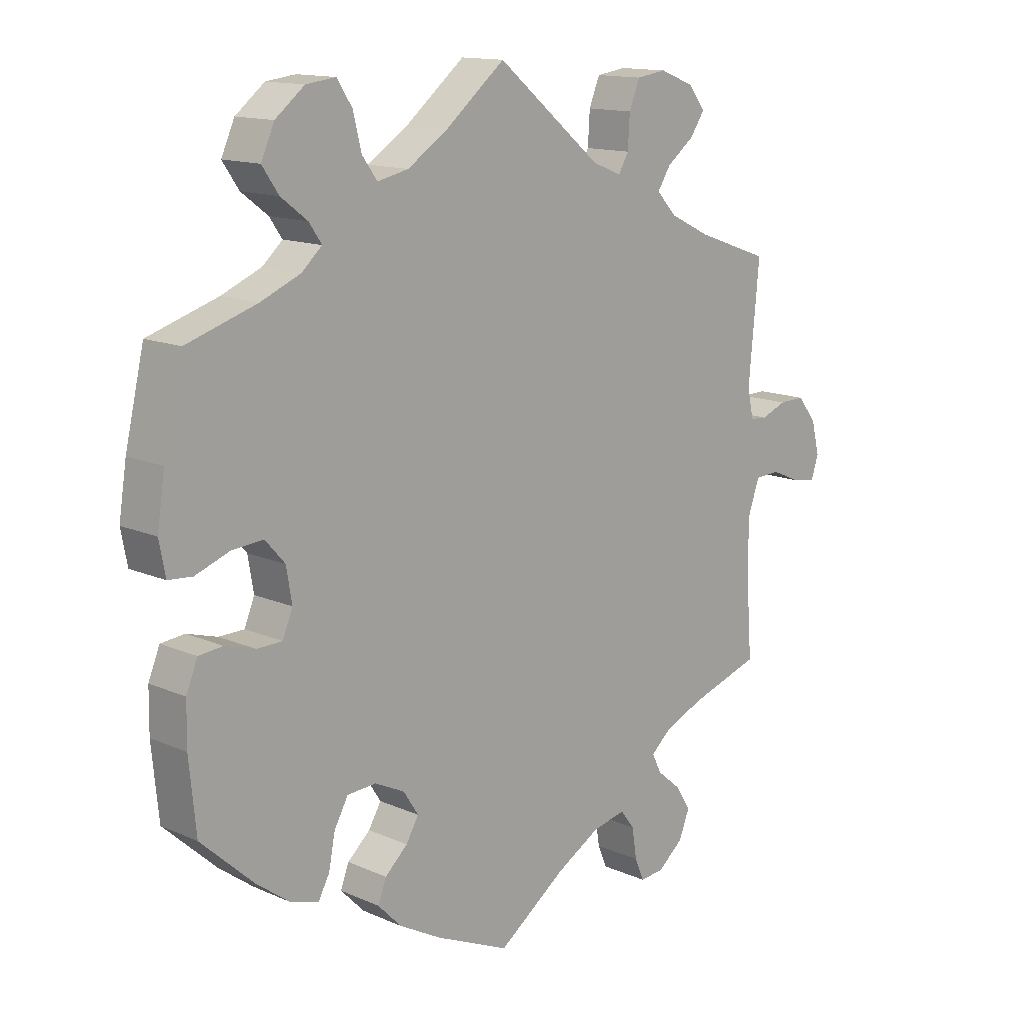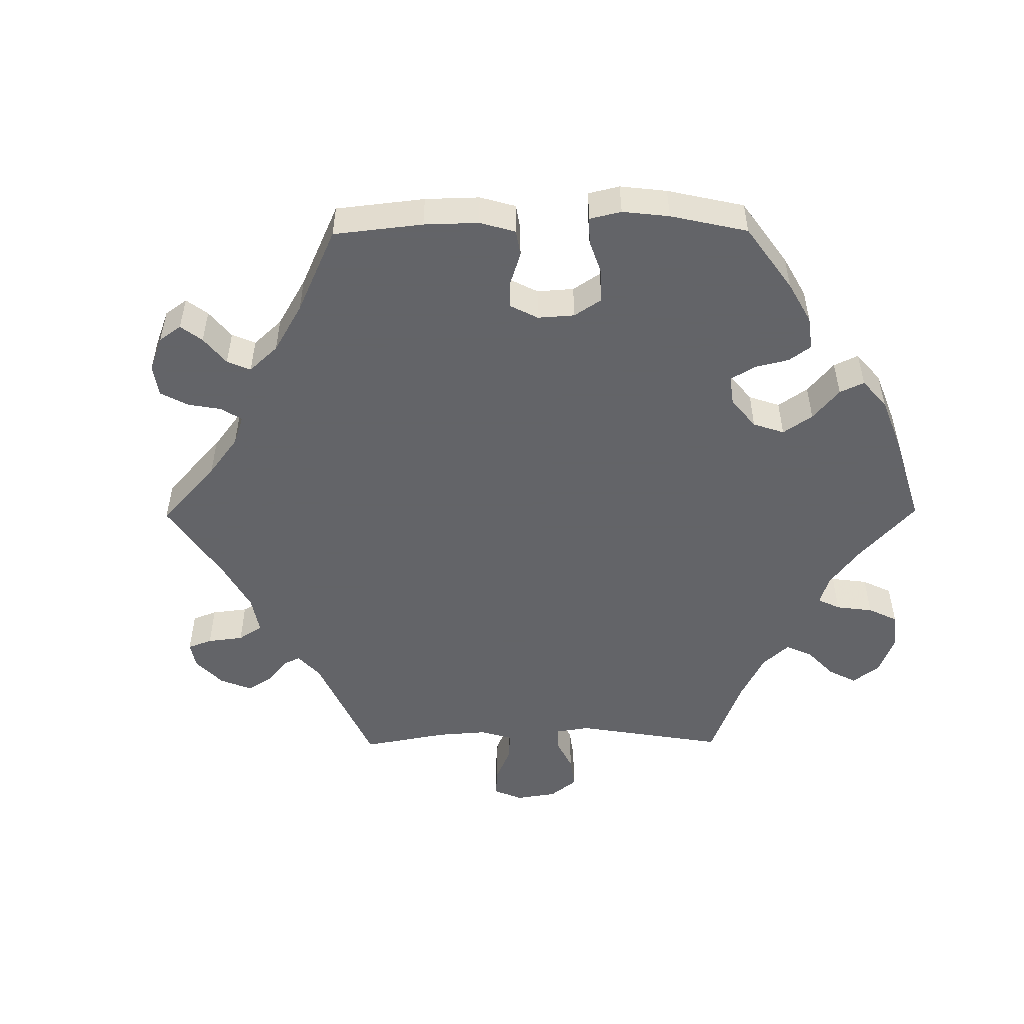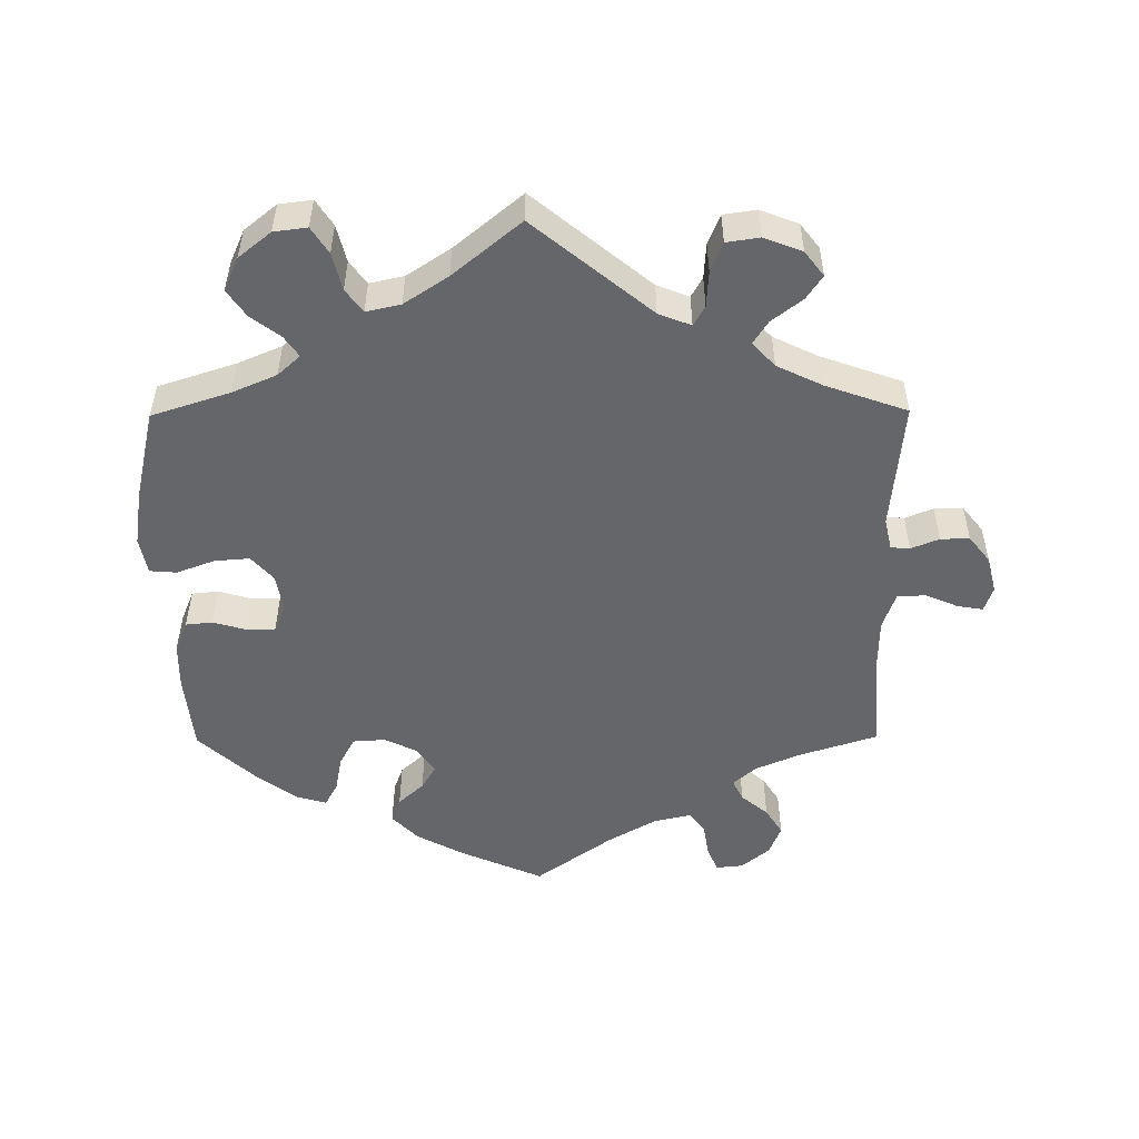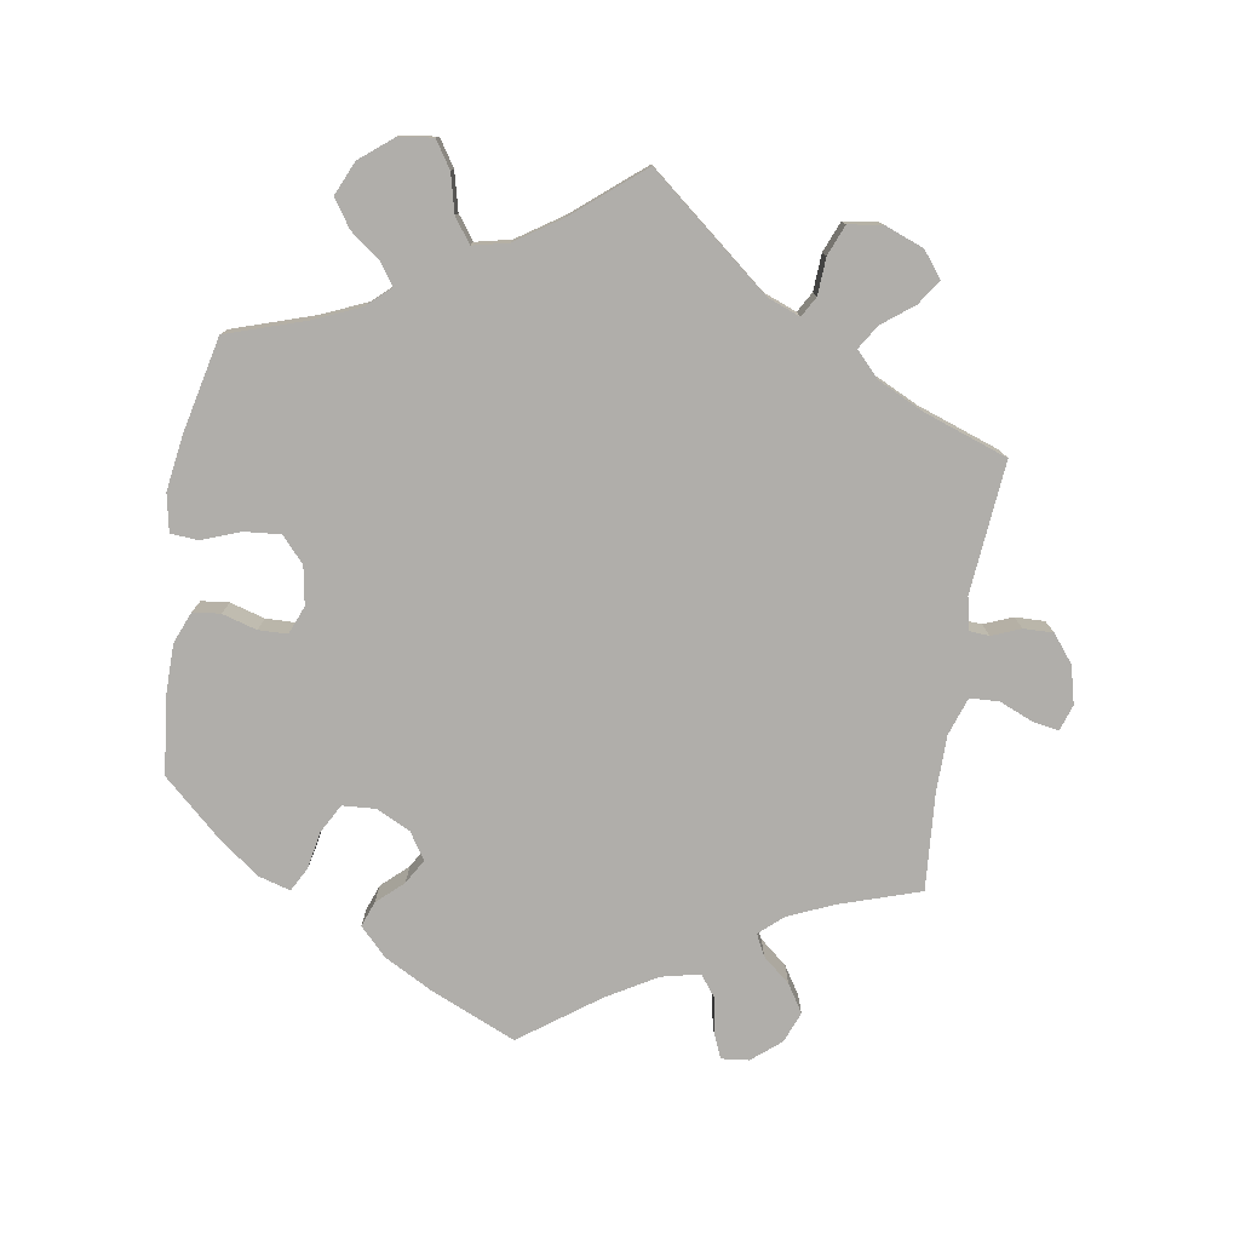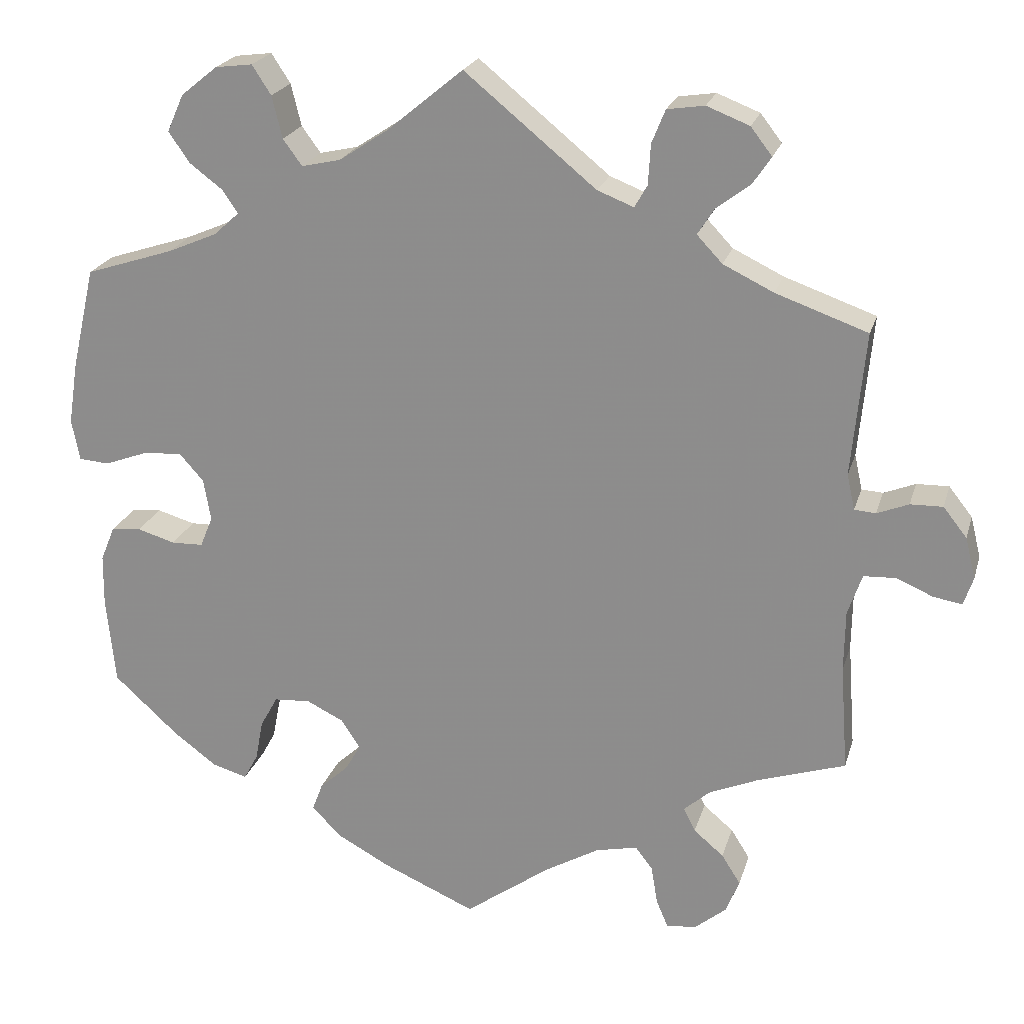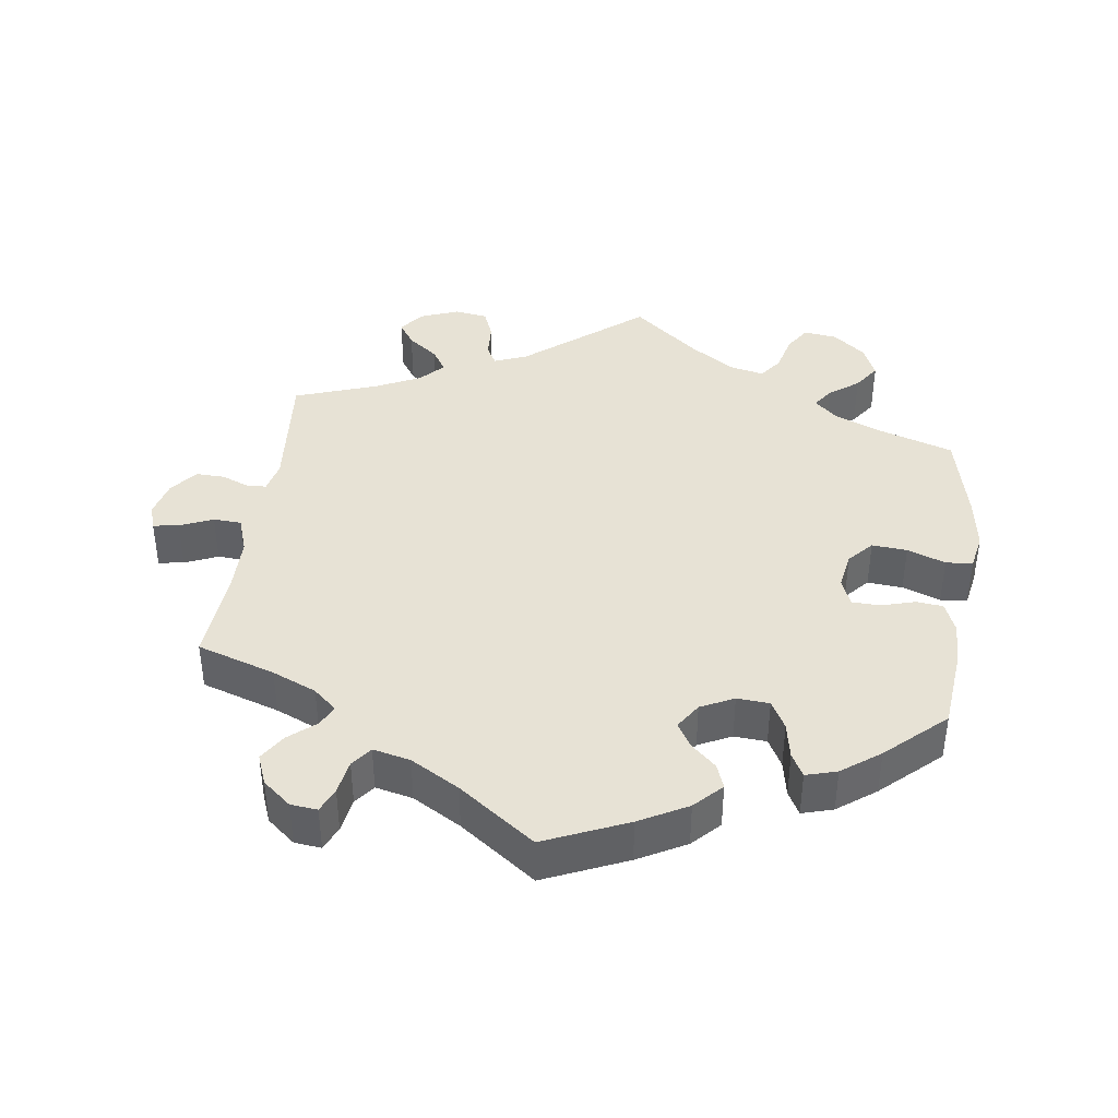
<metadata>
{"format":"obj","ext":"obj","renderer":"f3d","projection":"perspective","resolution":1024,"background":"white","views":[{"elev":13.7,"azim":-45.4,"up":"+Z"},{"elev":-51.3,"azim":-149.5,"up":"+Y"},{"elev":-51.8,"azim":0.4,"up":"+Y"},{"elev":-77.8,"azim":-9.0,"up":"+Y"},{"elev":22.1,"azim":14.9,"up":"+Z"},{"elev":40.2,"azim":-172.1,"up":"+Y"}]}
</metadata>
<code>
v -0.389 0.07 0.325
v -0.326 0.07 0.352
v -0.294 0.07 0.381
v -0.314 0.07 0.41
v -0.356 0.07 0.442
v -0.382 0.07 0.48
v -0.361 0.07 0.527
v -0.315 0.07 0.564
v -0.268 0.07 0.57
v -0.244 0.07 0.533
v -0.231 0.07 0.48
v -0.207 0.07 0.447
v -0.158 0.07 0.458
v -0.096 0.07 0.499
v 0 0.07 0.578
v 0.166 0.07 0.442
v 0.212 0.07 0.424
v 0.228 0.07 0.452
v 0.231 0.07 0.503
v 0.248 0.07 0.545
v 0.295 0.07 0.552
v 0.349 0.07 0.531
v 0.376 0.07 0.496
v 0.353 0.07 0.462
v 0.31 0.07 0.429
v 0.289 0.07 0.396
v 0.321 0.07 0.362
v 0.385 0.07 0.331
v 0.501 0.07 0.29
v 0.484 0.07 0.108
v 0.494 0.07 0.063
v 0.521 0.07 0.061
v 0.561 0.07 0.077
v 0.602 0.07 0.078
v 0.632 0.07 0.04
v 0.645 0.07 -0.012
v 0.633 0.07 -0.048
v 0.597 0.07 -0.042
v 0.55 0.07 -0.022
v 0.51 0.07 -0.024
v 0.492 0.07 -0.076
v 0.491 0.07 -0.154
v 0.501 0.07 -0.289
v 0.39 0.07 -0.325
v 0.327 0.07 -0.352
v 0.294 0.07 -0.381
v 0.309 0.07 -0.411
v 0.347 0.07 -0.443
v 0.371 0.07 -0.481
v 0.354 0.07 -0.524
v 0.314 0.07 -0.557
v 0.276 0.07 -0.561
v 0.261 0.07 -0.526
v 0.253 0.07 -0.477
v 0.231 0.07 -0.448
v 0.178 0.07 -0.46
v 0.109 0.07 -0.5
v 0.001 0.07 -0.578
v -0.116 0.07 -0.527
v -0.184 0.07 -0.49
v -0.221 0.07 -0.452
v -0.208 0.07 -0.417
v -0.172 0.07 -0.384
v -0.152 0.07 -0.35
v -0.176 0.07 -0.313
v -0.223 0.07 -0.29
v -0.269 0.07 -0.293
v -0.291 0.07 -0.333
v -0.301 0.07 -0.385
v -0.319 0.07 -0.418
v -0.363 0.07 -0.405
v -0.417 0.07 -0.365
v -0.5 0.07 -0.289
v -0.511 0.07 -0.178
v -0.51 0.07 -0.112
v -0.492 0.07 -0.068
v -0.454 0.07 -0.064
v -0.406 0.07 -0.078
v -0.366 0.07 -0.077
v -0.35 0.07 -0.038
v -0.359 0.07 0.015
v -0.39 0.07 0.05
v -0.44 0.07 0.046
v -0.494 0.07 0.026
v -0.532 0.07 0.029
v -0.542 0.07 0.081
v -0.53 0.07 0.159
v -0.5 0.07 0.289
v -0.389 0 0.325
v -0.326 0 0.352
v -0.294 0 0.381
v -0.314 0 0.41
v -0.356 0 0.442
v -0.382 0 0.48
v -0.361 0 0.527
v -0.315 0 0.564
v -0.268 0 0.57
v -0.244 0 0.533
v -0.231 0 0.48
v -0.207 0 0.447
v -0.158 0 0.458
v -0.096 0 0.499
v 0 0 0.578
v 0.166 0 0.442
v 0.212 0 0.424
v 0.228 0 0.452
v 0.231 0 0.503
v 0.248 0 0.545
v 0.295 0 0.552
v 0.349 0 0.531
v 0.376 0 0.496
v 0.353 0 0.462
v 0.31 0 0.429
v 0.289 0 0.396
v 0.321 0 0.362
v 0.385 0 0.331
v 0.501 0 0.29
v 0.484 0 0.108
v 0.494 0 0.063
v 0.521 0 0.061
v 0.561 0 0.077
v 0.602 0 0.078
v 0.632 0 0.04
v 0.645 0 -0.012
v 0.633 0 -0.048
v 0.597 0 -0.042
v 0.55 0 -0.022
v 0.51 0 -0.024
v 0.492 0 -0.076
v 0.491 0 -0.154
v 0.501 0 -0.289
v 0.39 0 -0.325
v 0.327 0 -0.352
v 0.294 0 -0.381
v 0.309 0 -0.411
v 0.347 0 -0.443
v 0.371 0 -0.481
v 0.354 0 -0.524
v 0.314 0 -0.557
v 0.276 0 -0.561
v 0.261 0 -0.526
v 0.253 0 -0.477
v 0.231 0 -0.448
v 0.178 0 -0.46
v 0.109 0 -0.5
v 0.001 0 -0.578
v -0.116 0 -0.527
v -0.184 0 -0.49
v -0.221 0 -0.452
v -0.208 0 -0.417
v -0.172 0 -0.384
v -0.152 0 -0.35
v -0.176 0 -0.313
v -0.223 0 -0.29
v -0.269 0 -0.293
v -0.291 0 -0.333
v -0.301 0 -0.385
v -0.319 0 -0.418
v -0.363 0 -0.405
v -0.417 0 -0.365
v -0.5 0 -0.289
v -0.511 0 -0.178
v -0.51 0 -0.112
v -0.492 0 -0.068
v -0.454 0 -0.064
v -0.406 0 -0.078
v -0.366 0 -0.077
v -0.35 0 -0.038
v -0.359 0 0.015
v -0.39 0 0.05
v -0.44 0 0.046
v -0.494 0 0.026
v -0.532 0 0.029
v -0.542 0 0.081
v -0.53 0 0.159
v -0.5 0 0.289
f 87 88 1
f 86 87 1 2
f 83 84 85 86
f 82 83 86 2
f 81 82 2 3
f 80 81 3
f 75 76 77 78
f 75 78 79
f 74 75 79
f 73 74 79
f 72 73 79
f 71 72 79 80
f 68 69 70 71
f 67 68 71 80
f 60 61 62 63
f 60 63 64
f 57 58 59 60
f 56 57 60 64
f 55 56 64 65
f 51 52 53 54
f 51 54 55
f 50 51 55
f 47 48 49 50
f 46 47 50 55
f 42 43 44
f 41 42 44 45
f 40 41 45 46
f 36 37 38 39
f 36 39 40
f 35 36 40
f 32 33 34 35
f 31 32 35 40
f 30 31 40 46
f 28 29 30 46
f 22 23 24 25
f 22 25 26
f 21 22 26
f 18 19 20 21
f 17 18 21 26
f 14 15 16
f 13 14 16 17
f 12 13 17 26
f 8 9 10 11
f 8 11 12
f 7 8 12
f 4 5 6 7
f 3 4 7 12
f 66 67 80 3
f 27 28 46 55
f 27 55 65 66
f 26 27 66
f 3 12 26 66
f 89 176 175
f 90 89 175 174
f 174 173 172 171
f 90 174 171 170
f 91 90 170 169
f 91 169 168
f 166 165 164 163
f 167 166 163
f 167 163 162
f 167 162 161
f 167 161 160
f 168 167 160 159
f 159 158 157 156
f 168 159 156 155
f 151 150 149 148
f 152 151 148
f 148 147 146 145
f 152 148 145 144
f 153 152 144 143
f 142 141 140 139
f 143 142 139
f 143 139 138
f 138 137 136 135
f 143 138 135 134
f 132 131 130
f 133 132 130 129
f 134 133 129 128
f 127 126 125 124
f 128 127 124
f 128 124 123
f 123 122 121 120
f 128 123 120 119
f 134 128 119 118
f 134 118 117 116
f 113 112 111 110
f 114 113 110
f 114 110 109
f 109 108 107 106
f 114 109 106 105
f 104 103 102
f 105 104 102 101
f 114 105 101 100
f 99 98 97 96
f 100 99 96
f 100 96 95
f 95 94 93 92
f 100 95 92 91
f 91 168 155 154
f 143 134 116 115
f 154 153 143 115
f 154 115 114
f 154 114 100 91
f 1 89 90 2
f 2 90 91 3
f 3 91 92 4
f 4 92 93 5
f 5 93 94 6
f 6 94 95 7
f 7 95 96 8
f 8 96 97 9
f 9 97 98 10
f 10 98 99 11
f 11 99 100 12
f 12 100 101 13
f 13 101 102 14
f 14 102 103 15
f 15 103 104 16
f 16 104 105 17
f 17 105 106 18
f 18 106 107 19
f 19 107 108 20
f 20 108 109 21
f 21 109 110 22
f 22 110 111 23
f 23 111 112 24
f 24 112 113 25
f 25 113 114 26
f 26 114 115 27
f 27 115 116 28
f 28 116 117 29
f 29 117 118 30
f 30 118 119 31
f 31 119 120 32
f 32 120 121 33
f 33 121 122 34
f 34 122 123 35
f 35 123 124 36
f 36 124 125 37
f 37 125 126 38
f 38 126 127 39
f 39 127 128 40
f 40 128 129 41
f 41 129 130 42
f 42 130 131 43
f 43 131 132 44
f 44 132 133 45
f 45 133 134 46
f 46 134 135 47
f 47 135 136 48
f 48 136 137 49
f 49 137 138 50
f 50 138 139 51
f 51 139 140 52
f 52 140 141 53
f 53 141 142 54
f 54 142 143 55
f 55 143 144 56
f 56 144 145 57
f 57 145 146 58
f 58 146 147 59
f 59 147 148 60
f 60 148 149 61
f 61 149 150 62
f 62 150 151 63
f 63 151 152 64
f 64 152 153 65
f 65 153 154 66
f 66 154 155 67
f 67 155 156 68
f 68 156 157 69
f 69 157 158 70
f 70 158 159 71
f 71 159 160 72
f 72 160 161 73
f 73 161 162 74
f 74 162 163 75
f 75 163 164 76
f 76 164 165 77
f 77 165 166 78
f 78 166 167 79
f 79 167 168 80
f 80 168 169 81
f 81 169 170 82
f 82 170 171 83
f 83 171 172 84
f 84 172 173 85
f 85 173 174 86
f 86 174 175 87
f 87 175 176 88
f 88 176 89 1

</code>
